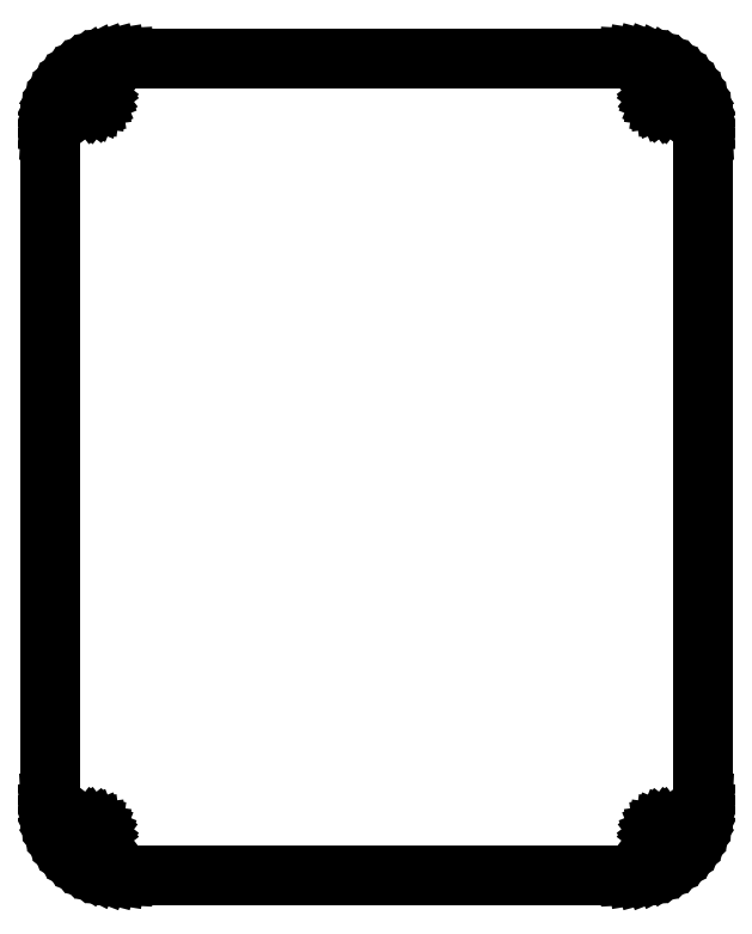
<metadata>
{"format":"dxf","ext":"dxf","renderer":"ezdxf+matplotlib","layout":"modelspace","background":"white","min_lineweight":24,"dpi":150}
</metadata>
<code>
0
SECTION
2
ENTITIES
0
LINE
8
0
10
-57.5
11
-57.5
20
-59.1
21
58.9
0
LINE
8
0
10
-57.5
11
-57.43
20
58.9
21
60.25
0
LINE
8
0
10
-57.43
11
-57.22
20
60.25
21
61.58
0
LINE
8
0
10
-57.22
11
-56.87
20
61.58
21
62.89
0
LINE
8
0
10
-56.87
11
-56.38
20
62.89
21
64.15
0
LINE
8
0
10
-56.38
11
-55.77
20
64.15
21
65.35
0
LINE
8
0
10
-55.77
11
-55.04
20
65.35
21
66.48
0
LINE
8
0
10
-55.04
11
-54.19
20
66.48
21
67.53
0
LINE
8
0
10
-54.19
11
-53.23
20
67.53
21
68.49
0
LINE
8
0
10
-53.23
11
-52.18
20
68.49
21
69.34
0
LINE
8
0
10
-52.18
11
-51.05
20
69.34
21
70.07
0
LINE
8
0
10
-51.05
11
-49.85
20
70.07
21
70.69
0
LINE
8
0
10
-49.85
11
-48.59
20
70.69
21
71.17
0
LINE
8
0
10
-48.59
11
-47.28
20
71.17
21
71.52
0
LINE
8
0
10
-47.28
11
-45.95
20
71.52
21
71.73
0
LINE
8
0
10
-45.95
11
-44.6
20
71.73
21
71.8
0
LINE
8
0
10
-44.6
11
44.4
20
71.8
21
71.8
0
LINE
8
0
10
44.4
11
45.75
20
71.8
21
71.73
0
LINE
8
0
10
45.75
11
47.08
20
71.73
21
71.52
0
LINE
8
0
10
47.08
11
48.39
20
71.52
21
71.17
0
LINE
8
0
10
48.39
11
49.65
20
71.17
21
70.69
0
LINE
8
0
10
49.65
11
50.85
20
70.69
21
70.07
0
LINE
8
0
10
50.85
11
51.98
20
70.07
21
69.34
0
LINE
8
0
10
51.98
11
53.03
20
69.34
21
68.49
0
LINE
8
0
10
53.03
11
53.99
20
68.49
21
67.53
0
LINE
8
0
10
53.99
11
54.84
20
67.53
21
66.48
0
LINE
8
0
10
54.84
11
55.57
20
66.48
21
65.35
0
LINE
8
0
10
55.57
11
56.19
20
65.35
21
64.15
0
LINE
8
0
10
56.19
11
56.67
20
64.15
21
62.89
0
LINE
8
0
10
56.67
11
57.02
20
62.89
21
61.58
0
LINE
8
0
10
57.02
11
57.23
20
61.58
21
60.25
0
LINE
8
0
10
57.23
11
57.3
20
60.25
21
58.9
0
LINE
8
0
10
57.3
11
57.3
20
58.9
21
-59.1
0
LINE
8
0
10
57.3
11
57.23
20
-59.1
21
-60.45
0
LINE
8
0
10
57.23
11
57.02
20
-60.45
21
-61.78
0
LINE
8
0
10
57.02
11
56.67
20
-61.78
21
-63.09
0
LINE
8
0
10
56.67
11
56.19
20
-63.09
21
-64.35
0
LINE
8
0
10
56.19
11
55.57
20
-64.35
21
-65.55
0
LINE
8
0
10
55.57
11
54.84
20
-65.55
21
-66.68
0
LINE
8
0
10
54.84
11
53.99
20
-66.68
21
-67.73
0
LINE
8
0
10
53.99
11
53.03
20
-67.73
21
-68.69
0
LINE
8
0
10
53.03
11
51.98
20
-68.69
21
-69.54
0
LINE
8
0
10
51.98
11
50.85
20
-69.54
21
-70.27
0
LINE
8
0
10
50.85
11
49.65
20
-70.27
21
-70.89
0
LINE
8
0
10
49.65
11
48.39
20
-70.89
21
-71.37
0
LINE
8
0
10
48.39
11
47.08
20
-71.37
21
-71.72
0
LINE
8
0
10
47.08
11
45.75
20
-71.72
21
-71.93
0
LINE
8
0
10
45.75
11
44.4
20
-71.93
21
-72
0
LINE
8
0
10
44.4
11
-44.6
20
-72
21
-72
0
LINE
8
0
10
-44.6
11
-45.95
20
-72
21
-71.93
0
LINE
8
0
10
-45.95
11
-47.28
20
-71.93
21
-71.72
0
LINE
8
0
10
-47.28
11
-48.59
20
-71.72
21
-71.37
0
LINE
8
0
10
-48.59
11
-49.85
20
-71.37
21
-70.89
0
LINE
8
0
10
-49.85
11
-51.05
20
-70.89
21
-70.27
0
LINE
8
0
10
-51.05
11
-52.18
20
-70.27
21
-69.54
0
LINE
8
0
10
-52.18
11
-53.23
20
-69.54
21
-68.69
0
LINE
8
0
10
-53.23
11
-54.19
20
-68.69
21
-67.73
0
LINE
8
0
10
-54.19
11
-55.04
20
-67.73
21
-66.68
0
LINE
8
0
10
-55.04
11
-55.77
20
-66.68
21
-65.55
0
LINE
8
0
10
-55.77
11
-56.38
20
-65.55
21
-64.35
0
LINE
8
0
10
-56.38
11
-56.87
20
-64.35
21
-63.09
0
LINE
8
0
10
-56.87
11
-57.22
20
-63.09
21
-61.78
0
LINE
8
0
10
-57.22
11
-57.43
20
-61.78
21
-60.45
0
LINE
8
0
10
-57.43
11
-57.5
20
-60.45
21
-59.1
0
LINE
8
0
10
-51.66
11
-51.61
20
-64.91
21
-64.58
0
LINE
8
0
10
-51.61
11
-51.49
20
-64.58
21
-64.28
0
LINE
8
0
10
-51.49
11
-51.29
20
-64.28
21
-64.02
0
LINE
8
0
10
-51.29
11
-51.03
20
-64.02
21
-63.82
0
LINE
8
0
10
-51.03
11
-50.73
20
-63.82
21
-63.7
0
LINE
8
0
10
-50.73
11
-50.41
20
-63.7
21
-63.66
0
LINE
8
0
10
-50.41
11
-50.08
20
-63.66
21
-63.7
0
LINE
8
0
10
-50.08
11
-49.78
20
-63.7
21
-63.82
0
LINE
8
0
10
-49.78
11
-49.52
20
-63.82
21
-64.02
0
LINE
8
0
10
-49.52
11
-49.32
20
-64.02
21
-64.28
0
LINE
8
0
10
-49.32
11
-49.2
20
-64.28
21
-64.58
0
LINE
8
0
10
-49.2
11
-49.16
20
-64.58
21
-64.91
0
LINE
8
0
10
-49.16
11
-49.2
20
-64.91
21
-65.23
0
LINE
8
0
10
-49.2
11
-49.32
20
-65.23
21
-65.53
0
LINE
8
0
10
-49.32
11
-49.52
20
-65.53
21
-65.79
0
LINE
8
0
10
-49.52
11
-49.78
20
-65.79
21
-65.99
0
LINE
8
0
10
-49.78
11
-50.08
20
-65.99
21
-66.11
0
LINE
8
0
10
-50.08
11
-50.41
20
-66.11
21
-66.16
0
LINE
8
0
10
-50.41
11
-50.73
20
-66.16
21
-66.11
0
LINE
8
0
10
-50.73
11
-51.03
20
-66.11
21
-65.99
0
LINE
8
0
10
-51.03
11
-51.29
20
-65.99
21
-65.79
0
LINE
8
0
10
-51.29
11
-51.49
20
-65.79
21
-65.53
0
LINE
8
0
10
-51.49
11
-51.61
20
-65.53
21
-65.23
0
LINE
8
0
10
-51.61
11
-51.66
20
-65.23
21
-64.91
0
LINE
8
0
10
-51.66
11
-51.61
20
65.11
21
65.43
0
LINE
8
0
10
-51.61
11
-51.49
20
65.43
21
65.73
0
LINE
8
0
10
-51.49
11
-51.29
20
65.73
21
65.99
0
LINE
8
0
10
-51.29
11
-51.03
20
65.99
21
66.19
0
LINE
8
0
10
-51.03
11
-50.73
20
66.19
21
66.31
0
LINE
8
0
10
-50.73
11
-50.41
20
66.31
21
66.36
0
LINE
8
0
10
-50.41
11
-50.08
20
66.36
21
66.31
0
LINE
8
0
10
-50.08
11
-49.78
20
66.31
21
66.19
0
LINE
8
0
10
-49.78
11
-49.52
20
66.19
21
65.99
0
LINE
8
0
10
-49.52
11
-49.32
20
65.99
21
65.73
0
LINE
8
0
10
-49.32
11
-49.2
20
65.73
21
65.43
0
LINE
8
0
10
-49.2
11
-49.16
20
65.43
21
65.11
0
LINE
8
0
10
-49.16
11
-49.2
20
65.11
21
64.78
0
LINE
8
0
10
-49.2
11
-49.32
20
64.78
21
64.48
0
LINE
8
0
10
-49.32
11
-49.52
20
64.48
21
64.22
0
LINE
8
0
10
-49.52
11
-49.78
20
64.22
21
64.02
0
LINE
8
0
10
-49.78
11
-50.08
20
64.02
21
63.9
0
LINE
8
0
10
-50.08
11
-50.41
20
63.9
21
63.85
0
LINE
8
0
10
-50.41
11
-50.73
20
63.85
21
63.9
0
LINE
8
0
10
-50.73
11
-51.03
20
63.9
21
64.02
0
LINE
8
0
10
-51.03
11
-51.29
20
64.02
21
64.22
0
LINE
8
0
10
-51.29
11
-51.49
20
64.22
21
64.48
0
LINE
8
0
10
-51.49
11
-51.61
20
64.48
21
64.78
0
LINE
8
0
10
-51.61
11
-51.66
20
64.78
21
65.11
0
LINE
8
0
10
49.35
11
49.4
20
-64.91
21
-64.58
0
LINE
8
0
10
49.4
11
49.52
20
-64.58
21
-64.28
0
LINE
8
0
10
49.52
11
49.72
20
-64.28
21
-64.02
0
LINE
8
0
10
49.72
11
49.98
20
-64.02
21
-63.82
0
LINE
8
0
10
49.98
11
50.28
20
-63.82
21
-63.7
0
LINE
8
0
10
50.28
11
50.6
20
-63.7
21
-63.66
0
LINE
8
0
10
50.6
11
50.93
20
-63.66
21
-63.7
0
LINE
8
0
10
50.93
11
51.23
20
-63.7
21
-63.82
0
LINE
8
0
10
51.23
11
51.49
20
-63.82
21
-64.02
0
LINE
8
0
10
51.49
11
51.69
20
-64.02
21
-64.28
0
LINE
8
0
10
51.69
11
51.81
20
-64.28
21
-64.58
0
LINE
8
0
10
51.81
11
51.85
20
-64.58
21
-64.91
0
LINE
8
0
10
51.85
11
51.81
20
-64.91
21
-65.23
0
LINE
8
0
10
51.81
11
51.69
20
-65.23
21
-65.53
0
LINE
8
0
10
51.69
11
51.49
20
-65.53
21
-65.79
0
LINE
8
0
10
51.49
11
51.23
20
-65.79
21
-65.99
0
LINE
8
0
10
51.23
11
50.93
20
-65.99
21
-66.11
0
LINE
8
0
10
50.93
11
50.6
20
-66.11
21
-66.16
0
LINE
8
0
10
50.6
11
50.28
20
-66.16
21
-66.11
0
LINE
8
0
10
50.28
11
49.98
20
-66.11
21
-65.99
0
LINE
8
0
10
49.98
11
49.72
20
-65.99
21
-65.79
0
LINE
8
0
10
49.72
11
49.52
20
-65.79
21
-65.53
0
LINE
8
0
10
49.52
11
49.4
20
-65.53
21
-65.23
0
LINE
8
0
10
49.4
11
49.35
20
-65.23
21
-64.91
0
LINE
8
0
10
49.35
11
49.4
20
65.11
21
65.43
0
LINE
8
0
10
49.4
11
49.52
20
65.43
21
65.73
0
LINE
8
0
10
49.52
11
49.72
20
65.73
21
65.99
0
LINE
8
0
10
49.72
11
49.98
20
65.99
21
66.19
0
LINE
8
0
10
49.98
11
50.28
20
66.19
21
66.31
0
LINE
8
0
10
50.28
11
50.6
20
66.31
21
66.36
0
LINE
8
0
10
50.6
11
50.93
20
66.36
21
66.31
0
LINE
8
0
10
50.93
11
51.23
20
66.31
21
66.19
0
LINE
8
0
10
51.23
11
51.49
20
66.19
21
65.99
0
LINE
8
0
10
51.49
11
51.69
20
65.99
21
65.73
0
LINE
8
0
10
51.69
11
51.81
20
65.73
21
65.43
0
LINE
8
0
10
51.81
11
51.85
20
65.43
21
65.11
0
LINE
8
0
10
51.85
11
51.81
20
65.11
21
64.78
0
LINE
8
0
10
51.81
11
51.69
20
64.78
21
64.48
0
LINE
8
0
10
51.69
11
51.49
20
64.48
21
64.22
0
LINE
8
0
10
51.49
11
51.23
20
64.22
21
64.02
0
LINE
8
0
10
51.23
11
50.93
20
64.02
21
63.9
0
LINE
8
0
10
50.93
11
50.6
20
63.9
21
63.85
0
LINE
8
0
10
50.6
11
50.28
20
63.85
21
63.9
0
LINE
8
0
10
50.28
11
49.98
20
63.9
21
64.02
0
LINE
8
0
10
49.98
11
49.72
20
64.02
21
64.22
0
LINE
8
0
10
49.72
11
49.52
20
64.22
21
64.48
0
LINE
8
0
10
49.52
11
49.4
20
64.48
21
64.78
0
LINE
8
0
10
49.4
11
49.35
20
64.78
21
65.11
0
ENDSEC
0
EOF

</code>
